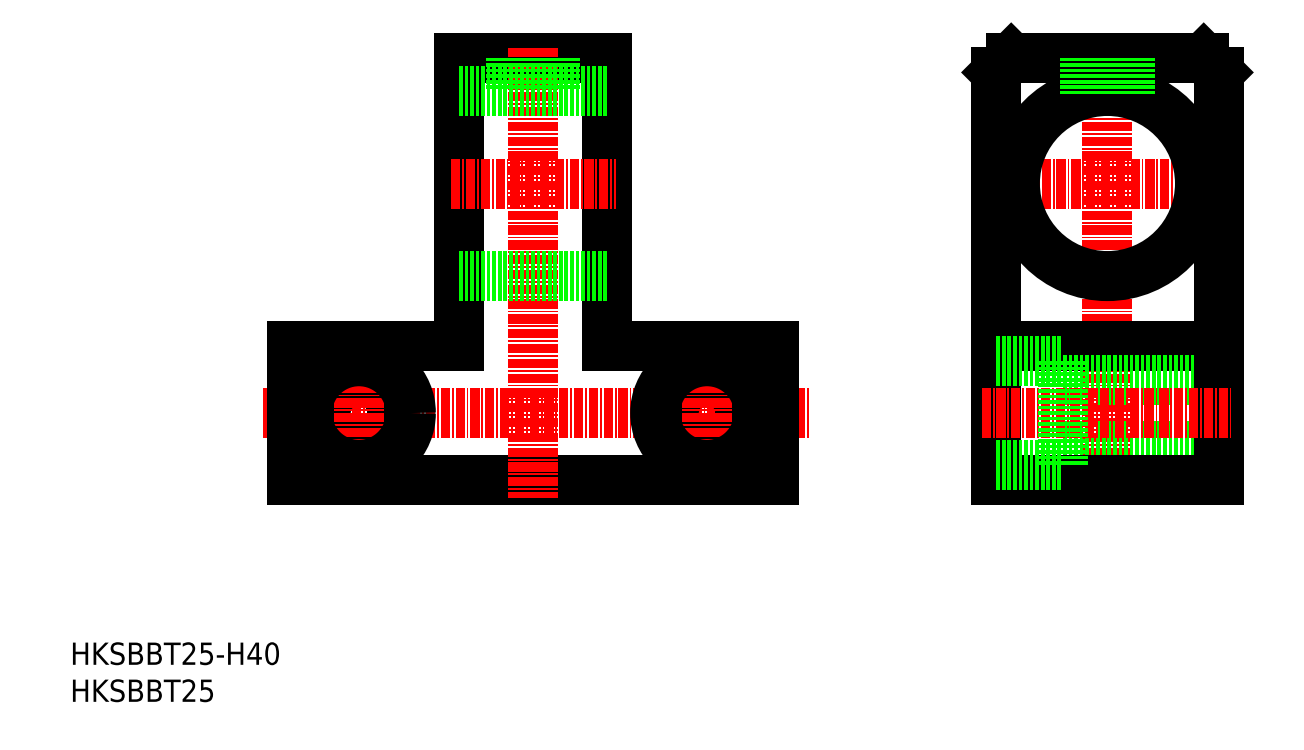
<metadata>
{"format":"dxf","ext":"dxf","renderer":"ezdxf+matplotlib","layout":"modelspace","background":"white","min_lineweight":24,"dpi":150}
</metadata>
<code>
0
SECTION
2
ENTITIES
0
INSERT
8
0
2
*U19
10
0
20
0
30
0
0
INSERT
8
0
2
*U20
10
0
20
0
30
0
0
LINE
8
CENTER
10
26.03
20
39
30
0
11
99.76
21
39
31
0
0
LINE
8
0
10
30
20
30
30
0
11
95
21
30
31
0
0
LINE
8
0
10
95
20
30
30
0
11
95
21
48
31
0
0
LINE
8
0
10
72.5
20
87
30
0
11
52.5
21
87
31
0
0
LINE
8
0
10
30
20
48
30
0
11
30
21
30
31
0
0
LINE
8
CENTER
10
62.5
20
88.34
30
0
11
62.5
21
27.52
31
0
0
LINE
8
0
10
52.5
20
87
30
0
11
52.5
21
48
31
0
0
LINE
8
0
10
72.5
20
87
30
0
11
72.5
21
48
31
0
0
CIRCLE
8
0
10
86
20
39
30
0
40
4.5
0
CIRCLE
8
0
10
39
20
39
30
0
40
4.5
0
LINE
8
0
10
72.5
20
48
30
0
11
95
21
48
31
0
0
LINE
8
0
10
30
20
48
30
0
11
52.5
21
48
31
0
0
LINE
8
CENTER
10
51.43
20
70
30
0
11
73.66
21
70
31
0
0
LINE
8
0
10
52.5
20
82.5
30
0
11
72.5
21
82.5
31
0
0
LINE
8
0
10
52.5
20
57.5
30
0
11
72.5
21
57.5
31
0
0
LINE
8
CENTER
10
140.1
20
88.34
30
0
11
140.1
21
27.52
31
0
0
LINE
8
CENTER
10
125.2
20
70
30
0
11
154.8
21
70
31
0
0
CIRCLE
8
0
10
140.1
20
70
30
0
40
12.5
0
LINE
8
0
10
125.1
20
48
30
0
11
155.1
21
48
31
0
0
LINE
8
0
10
134.1
20
43.5
30
0
11
155.1
21
43.5
31
0
0
LINE
8
0
10
134.1
20
34.5
30
0
11
155.1
21
34.5
31
0
0
LINE
8
0
10
127.1
20
87
30
0
11
153.1
21
87
31
0
0
LINE
8
0
10
155.1
20
85
30
0
11
155.1
21
30
31
0
0
LINE
8
0
10
155.1
20
30
30
0
11
125.1
21
30
31
0
0
LINE
8
0
10
125.1
20
30
30
0
11
125.1
21
85
31
0
0
LINE
8
0
10
127.1
20
87
30
0
11
125.1
21
85
31
0
0
LINE
8
0
10
153.1
20
87
30
0
11
155.1
21
85
31
0
0
LINE
8
CENTER
10
123.1
20
39
30
0
11
157.1
21
39
31
0
0
LINE
8
CENTER
10
39
20
47
30
0
11
39
21
31
31
0
0
LINE
8
CENTER
10
86
20
47
30
0
11
86
21
31
31
0
0
CIRCLE
8
0
10
39
20
39
30
0
40
7
0
CIRCLE
8
0
10
86
20
39
30
0
40
7
0
LINE
8
0
10
134.1
20
32
30
0
11
134.1
21
46
31
0
0
LINE
8
0
10
125.1
20
32
30
0
11
134.1
21
32
31
0
0
LINE
8
0
10
125.1
20
46
30
0
11
134.1
21
46
31
0
0
LINE
8
0
10
137.1
20
87
30
0
11
137.1
21
82.13
31
0
0
LINE
8
0
10
143.1
20
87
30
0
11
143.1
21
82.13
31
0
0
LINE
8
0
10
142.5
20
87
30
0
11
142.5
21
82.26
31
0
0
LINE
8
0
10
137.6
20
87
30
0
11
137.6
21
82.26
31
0
0
LINE
8
0
10
59.5
20
87
30
0
11
59.5
21
82.5
31
0
0
LINE
8
0
10
65.5
20
87
30
0
11
65.5
21
82.5
31
0
0
LINE
8
0
10
64.96
20
87
30
0
11
64.96
21
82.5
31
0
0
LINE
8
0
10
60.04
20
87
30
0
11
60.04
21
82.5
31
0
0
ENDSEC
0
EOF

</code>
